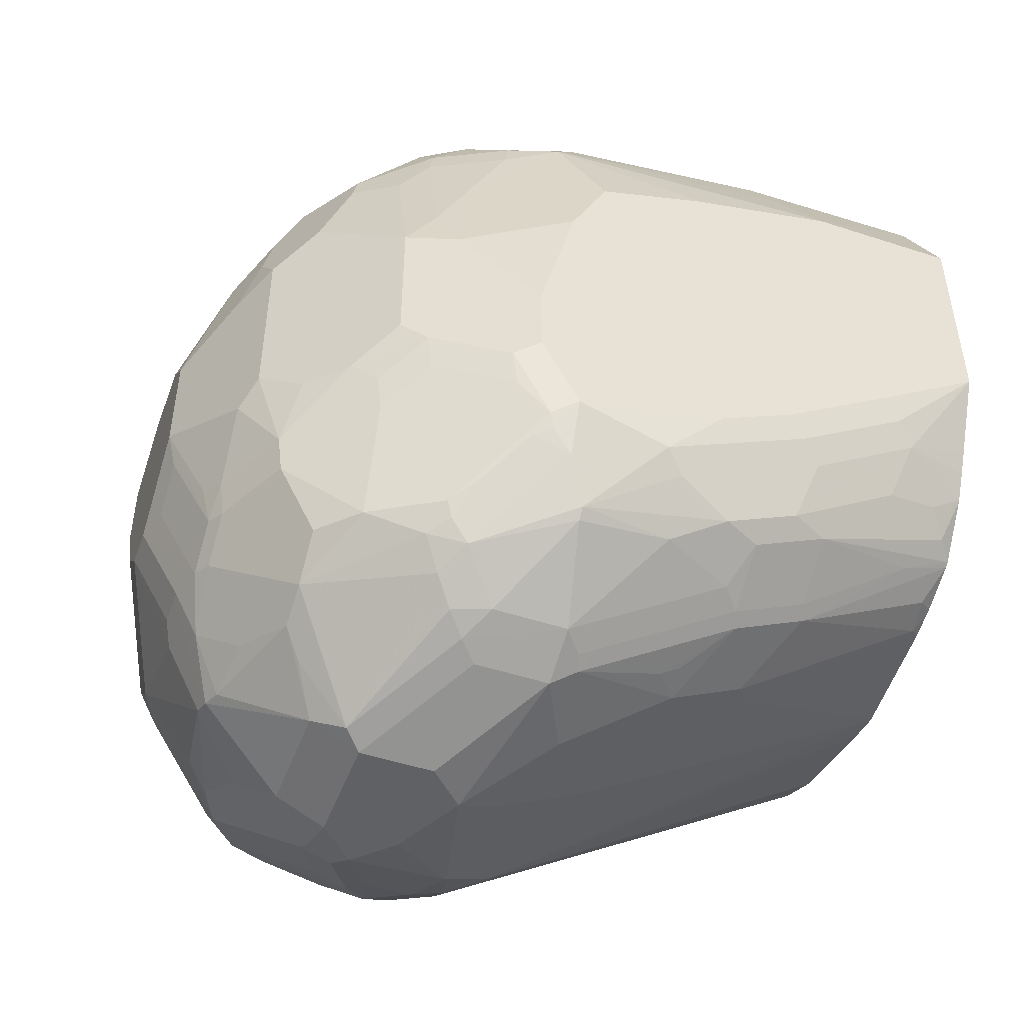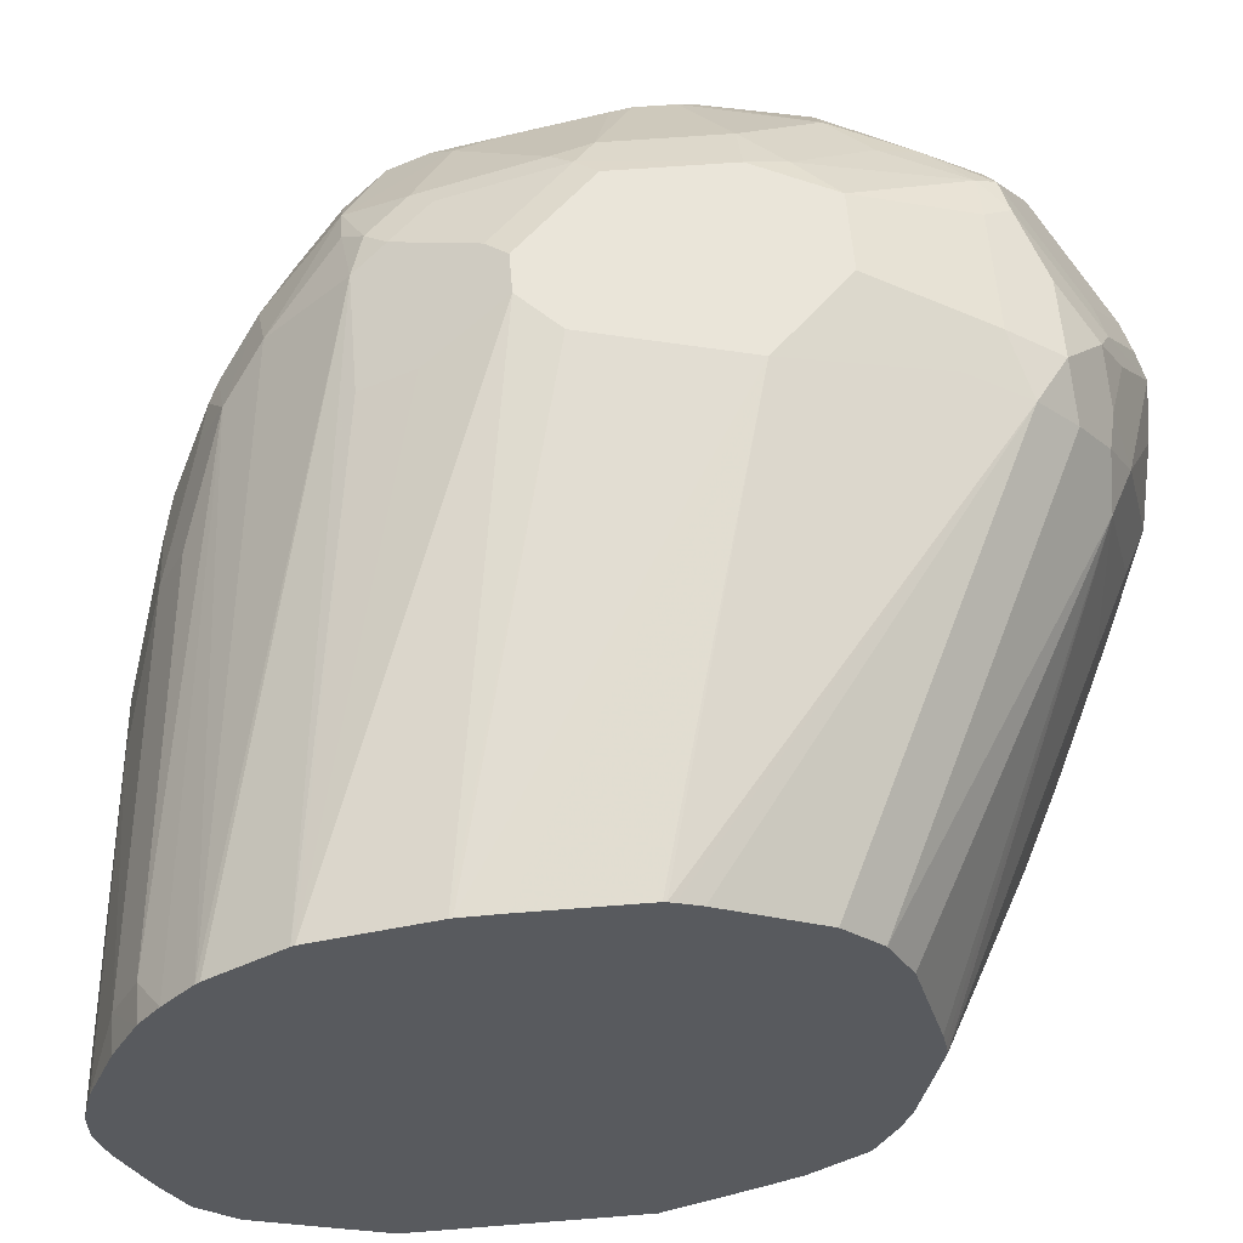
<metadata>
{"format":"obj","ext":"obj","renderer":"f3d","projection":"perspective","resolution":1024,"background":"white","views":[{"elev":-48.8,"azim":-20.0,"up":"+Z"},{"elev":58.5,"azim":85.3,"up":"+Y"}]}
</metadata>
<code>
v -0.7193 -0.4222 -0.3753
v -0.7193 -0.3909 -0.3753
v -0.7193 -0.4378 -0.391
v -0.7037 -0.4535 -0.344
v -0.688 -0.4535 -0.3128
v -0.7193 -0.3597 -0.391
v -0.688 -0.4066 -0.3128
v -0.7037 -0.3597 -0.344
v -0.6984 -0.4795 -0.3805
v -0.7037 -0.4691 -0.3753
v -0.6958 -0.4769 -0.3519
v -0.7193 -0.4378 -0.4378
v -0.6906 -0.4717 -0.3258
v -0.6932 -0.4587 -0.3232
v -0.6776 -0.4587 -0.2919
v -0.6998 -0.3421 -0.344
v -0.7089 -0.3388 -0.391
v -0.6998 -0.3206 -0.4456
v -0.7193 -0.3597 -0.4222
v -0.6828 -0.4014 -0.3023
v -0.6984 -0.3545 -0.3336
v -0.6932 -0.49 -0.3701
v -0.6984 -0.4795 -0.4587
v -0.675 -0.503 -0.3414
v -0.7193 -0.4066 -0.4691
v -0.7154 -0.4378 -0.4554
v -0.6998 -0.4535 -0.5023
v -0.7037 -0.4535 -0.4847
v -0.675 -0.4873 -0.3102
v -0.6802 -0.4769 -0.305
v -0.6333 -0.5082 -0.2737
v -0.662 -0.443 -0.2763
v -0.6776 -0.4274 -0.2919
v -0.6958 -0.3401 -0.3362
v -0.6958 -0.3323 -0.3519
v -0.6958 -0.3167 -0.4144
v -0.6984 -0.318 -0.4222
v -0.6984 -0.318 -0.4378
v -0.6776 -0.3075 -0.4847
v -0.6932 -0.3232 -0.4847
v -0.6998 -0.3362 -0.4925
v -0.7154 -0.3519 -0.43
v -0.7193 -0.3753 -0.4535
v -0.6776 -0.3649 -0.3076
v -0.6932 -0.3649 -0.3232
v -0.662 -0.5212 -0.3701
v -0.6776 -0.5056 -0.3545
v -0.6932 -0.49 -0.4482
v -0.6984 -0.4639 -0.4899
v -0.6828 -0.4952 -0.4899
v -0.6646 -0.5082 -0.3206
v -0.662 -0.5056 -0.3076
v -0.7154 -0.4222 -0.471
v -0.7193 -0.3909 -0.4691
v -0.7037 -0.4222 -0.516
v -0.6998 -0.4378 -0.518
v -0.6958 -0.4613 -0.5043
v -0.6958 -0.4457 -0.5199
v -0.6307 -0.5212 -0.2919
v -0.615 -0.5212 -0.2763
v -0.5525 -0.5212 -0.2607
v -0.5707 -0.5082 -0.258
v -0.602 -0.4926 -0.258
v -0.6177 -0.4769 -0.258
v -0.6307 -0.4587 -0.2607
v -0.6515 -0.4326 -0.2711
v -0.6359 -0.3857 -0.2711
v -0.662 -0.3805 -0.2919
v -0.6307 -0.4274 -0.2607
v -0.688 -0.3225 -0.3597
v -0.6802 -0.3401 -0.3206
v -0.6646 -0.3245 -0.3206
v -0.6932 -0.3232 -0.3753
v -0.6776 -0.3075 -0.391
v -0.662 -0.2919 -0.4066
v -0.662 -0.2919 -0.4535
v -0.6431 -0.2854 -0.4691
v -0.6587 -0.301 -0.5004
v -0.662 -0.3075 -0.516
v -0.6919 -0.3362 -0.5082
v -0.6998 -0.3519 -0.5082
v -0.6672 -0.3545 -0.3023
v -0.6463 -0.5369 -0.3857
v -0.662 -0.5212 -0.4639
v -0.6776 -0.5056 -0.4639
v -0.6802 -0.4926 -0.5043
v -0.6463 -0.5212 -0.3232
v -0.6333 -0.5238 -0.305
v -0.6998 -0.3988 -0.5238
v -0.7037 -0.4066 -0.516
v -0.688 -0.4066 -0.5473
v -0.6932 -0.4222 -0.5368
v -0.6646 -0.4926 -0.5356
v -0.6776 -0.4378 -0.5525
v -0.6646 -0.4769 -0.5512
v -0.5994 -0.5369 -0.2919
v -0.5681 -0.5369 -0.2763
v -0.4743 -0.5369 -0.2607
v -0.4274 -0.5212 -0.245
v -0.5056 -0.5056 -0.245
v -0.5239 -0.4926 -0.2424
v -0.5473 -0.5004 -0.2502
v -0.5551 -0.4769 -0.2424
v -0.5473 -0.4535 -0.2346
v -0.6098 -0.4535 -0.2502
v -0.6203 -0.417 -0.2554
v -0.6333 -0.3714 -0.2737
v -0.6489 -0.3558 -0.2893
v -0.6177 -0.4027 -0.258
v -0.6568 -0.3069 -0.344
v -0.6568 -0.2913 -0.391
v -0.6489 -0.3167 -0.3206
v -0.6411 -0.3069 -0.3284
v -0.6255 -0.3388 -0.2919
v -0.6489 -0.2854 -0.3988
v -0.6411 -0.2815 -0.4535
v -0.6255 -0.2815 -0.4847
v -0.6431 -0.301 -0.5316
v -0.645 -0.3049 -0.5395
v -0.6607 -0.3206 -0.5395
v -0.6607 -0.3362 -0.5551
v -0.6782 -0.3597 -0.5473
v -0.6841 -0.3988 -0.5551
v -0.6359 -0.5421 -0.3962
v -0.6255 -0.5473 -0.391
v -0.6333 -0.5395 -0.3675
v -0.6463 -0.5369 -0.4482
v -0.6489 -0.5238 -0.4887
v -0.6515 -0.5264 -0.4743
v -0.6359 -0.5421 -0.4587
v -0.6489 -0.5082 -0.5356
v -0.602 -0.5395 -0.305
v -0.6177 -0.5395 -0.3362
v -0.6828 -0.4066 -0.5577
v -0.6802 -0.4144 -0.559
v -0.6646 -0.4613 -0.559
v -0.6568 -0.4535 -0.5688
v -0.6333 -0.4457 -0.5903
v -0.6177 -0.5082 -0.559
v -0.6255 -0.516 -0.5473
v -0.5786 -0.5473 -0.2971
v -0.3923 -0.5376 -0.2598
v -0.3923 -0.522 -0.2442
v -0.4691 -0.5473 -0.2815
v -0.4222 -0.5004 -0.2346
v -0.5004 -0.4847 -0.2346
v -0.5317 -0.4691 -0.2346
v -0.3923 -0.4533 -0.2193
v -0.5473 -0.4378 -0.2346
v -0.6098 -0.4222 -0.2502
v -0.6098 -0.4046 -0.2541
v -0.6255 -0.3734 -0.2698
v -0.6098 -0.3545 -0.2763
v -0.6489 -0.301 -0.3519
v -0.6255 -0.3075 -0.3232
v -0.6333 -0.301 -0.3362
v -0.3923 -0.3449 -0.2654
v -0.6177 -0.2854 -0.3675
v -0.6255 -0.2815 -0.391
v -0.6411 -0.2815 -0.4066
v -0.5942 -0.2815 -0.4847
v -0.6255 -0.2971 -0.5316
v -0.6307 -0.3023 -0.5421
v -0.6294 -0.3206 -0.5551
v -0.6294 -0.3675 -0.5864
v -0.662 -0.3753 -0.5681
v -0.6685 -0.3519 -0.5551
v -0.6463 -0.3909 -0.5838
v -0.5942 -0.5629 -0.4378
v -0.5786 -0.5629 -0.3753
v -0.602 -0.5551 -0.4887
v -0.6333 -0.5395 -0.473
v -0.6333 -0.5238 -0.5199
v -0.6046 -0.5577 -0.4743
v -0.5942 -0.5629 -0.4691
v -0.6177 -0.5238 -0.5434
v -0.6203 -0.5264 -0.5368
v -0.6046 -0.5421 -0.5212
v -0.6463 -0.4378 -0.5838
v -0.6255 -0.4378 -0.5942
v -0.602 -0.4926 -0.5747
v -0.6098 -0.5004 -0.5688
v -0.6098 -0.5212 -0.5525
v -0.5629 -0.5629 -0.344
v -0.516 -0.5629 -0.3284
v -0.4535 -0.5629 -0.3128
v -0.3923 -0.5629 -0.3128
v -0.3923 -0.5004 -0.2346
v -0.3923 -0.4704 -0.2235
v -0.3923 -0.4548 -0.2196
v -0.3923 -0.439 -0.2193
v -0.3923 -0.4372 -0.2196
v -0.516 -0.4222 -0.2346
v -0.5629 -0.3909 -0.2502
v -0.5942 -0.4066 -0.2502
v -0.5786 -0.389 -0.2541
v -0.6098 -0.3753 -0.2659
v -0.6098 -0.3649 -0.2711
v -0.5629 -0.3701 -0.2607
v -0.4066 -0.3701 -0.245
v -0.3923 -0.3588 -0.2533
v -0.5786 -0.3075 -0.3232
v -0.3923 -0.3434 -0.2671
v -0.3923 -0.3242 -0.2958
v -0.5942 -0.2815 -0.3753
v -0.6098 -0.2815 -0.3753
v -0.5786 -0.2971 -0.344
v -0.5629 -0.2815 -0.4535
v -0.5629 -0.2971 -0.516
v -0.5786 -0.2971 -0.5316
v -0.6046 -0.3075 -0.5525
v -0.5994 -0.3336 -0.5733
v -0.6138 -0.3362 -0.5707
v -0.615 -0.3649 -0.589
v -0.6274 -0.3753 -0.5903
v -0.6255 -0.3909 -0.5942
v -0.589 -0.5577 -0.5056
v -0.5786 -0.5629 -0.5004
v -0.6098 -0.5356 -0.5297
v -0.5942 -0.5512 -0.5141
v -0.5942 -0.4378 -0.5942
v -0.5942 -0.4847 -0.5785
v -0.5629 -0.4847 -0.5785
v -0.5629 -0.5056 -0.5681
v -0.5942 -0.5056 -0.5681
v -0.5707 -0.5395 -0.5434
v -0.5707 -0.5434 -0.5395
v -0.5942 -0.5369 -0.5368
v -0.3923 -0.5629 -0.4066
v -0.3923 -0.4218 -0.223
v -0.3923 -0.4199 -0.2235
v -0.4066 -0.3909 -0.2346
v -0.3923 -0.3701 -0.245
v -0.3923 -0.371 -0.2446
v -0.3923 -0.3235 -0.2971
v -0.3923 -0.3134 -0.3427
v -0.5786 -0.2815 -0.391
v -0.5551 -0.3049 -0.5395
v -0.3923 -0.3132 -0.344
v -0.3923 -0.3128 -0.3597
v -0.3923 -0.3128 -0.4053
v -0.3923 -0.313 -0.4066
v -0.5734 -0.3075 -0.5525
v -0.589 -0.3232 -0.5681
v -0.6098 -0.3753 -0.5942
v -0.5864 -0.5551 -0.5121
v -0.516 -0.5629 -0.4847
v -0.5786 -0.5525 -0.5212
v -0.5395 -0.559 -0.5082
v -0.5786 -0.4222 -0.5942
v -0.5369 -0.4587 -0.5733
v -0.5056 -0.4743 -0.5577
v -0.5525 -0.49 -0.5733
v -0.5473 -0.4535 -0.5785
v -0.5551 -0.4965 -0.5707
v -0.5473 -0.4984 -0.5668
v -0.5317 -0.5023 -0.559
v -0.5004 -0.5212 -0.5368
v -0.5317 -0.5369 -0.5368
v -0.5082 -0.5434 -0.5238
v -0.5317 -0.5532 -0.516
v -0.4379 -0.5629 -0.4378
v -0.4301 -0.559 -0.4456
v -0.4222 -0.5532 -0.4535
v -0.3923 -0.5478 -0.4378
v -0.3923 -0.3909 -0.2346
v -0.5551 -0.3206 -0.5551
v -0.3923 -0.3141 -0.4092
v -0.3923 -0.3177 -0.418
v -0.3923 -0.3388 -0.4587
v -0.5707 -0.3362 -0.5707
v -0.5942 -0.344 -0.5785
v -0.5629 -0.3597 -0.5785
v -0.5942 -0.3909 -0.5942
v -0.4848 -0.5629 -0.4691
v -0.477 -0.559 -0.4769
v -0.4743 -0.4743 -0.5421
v -0.5421 -0.3545 -0.5681
v -0.5577 -0.417 -0.5838
v -0.4639 -0.4482 -0.5368
v -0.4743 -0.4587 -0.5421
v -0.5082 -0.4887 -0.5551
v -0.516 -0.4867 -0.559
v -0.49 -0.5056 -0.5421
v -0.4926 -0.5121 -0.5395
v -0.4926 -0.5356 -0.5238
v -0.477 -0.5434 -0.5082
v -0.5004 -0.5532 -0.5004
v -0.4691 -0.5532 -0.4847
v -0.4301 -0.5434 -0.4769
v -0.4066 -0.5375 -0.4691
v -0.3923 -0.5372 -0.4582
v -0.3923 -0.543 -0.4474
v -0.5577 -0.3388 -0.5681
v -0.3923 -0.3545 -0.4743
v -0.4587 -0.5056 -0.5264
v -0.4639 -0.4639 -0.5368
v -0.3923 -0.4391 -0.5004
v -0.3962 -0.49 -0.4952
v -0.5265 -0.417 -0.5681
v -0.3923 -0.3649 -0.4795
v -0.3923 -0.3753 -0.4847
v -0.3923 -0.4246 -0.4976
v -0.3923 -0.4313 -0.499
v -0.3923 -0.4378 -0.5004
v -0.4613 -0.5121 -0.5238
v -0.4613 -0.5356 -0.5082
v -0.4144 -0.5356 -0.4769
v -0.3988 -0.5277 -0.4769
v -0.3923 -0.5367 -0.4591
v -0.3988 -0.5043 -0.4925
v -0.3923 -0.5176 -0.4815
v -0.4144 -0.5199 -0.4925
v -0.3923 -0.486 -0.4932
v -0.3923 -0.4963 -0.4903
v -0.3923 -0.4994 -0.4893
v -0.3923 -0.5196 -0.4802
f 1 2 6
f 163 212 164
f 164 212 213
f 164 213 165
f 165 213 212
f 165 212 214
f 165 214 215
f 165 215 168
f 165 168 166
f 168 215 216
f 168 216 180
f 168 180 179
f 169 175 218
f 169 218 247
f 169 247 275
f 169 275 262
f 163 211 212
f 162 211 163
f 162 243 211
f 162 210 243
f 153 194 199
f 153 199 200
f 153 200 201
f 153 201 157
f 154 156 158
f 155 202 158
f 155 158 156
f 169 262 229
f 155 157 203
f 155 204 202
f 158 205 206
f 158 206 159
f 158 202 207
f 158 207 205
f 161 208 209
f 161 209 210
f 155 203 204
f 169 229 187
f 169 187 186
f 169 186 185
f 181 223 224
f 181 224 225
f 181 225 182
f 182 225 183
f 183 225 226
f 183 226 227
f 183 227 228
f 181 222 223
f 183 228 220
f 192 230 193
f 193 230 231
f 193 231 232
f 193 232 194
f 194 198 197
f 194 196 195
f 194 232 200
f 183 220 219
f 153 198 194
f 180 222 181
f 180 221 223
f 169 185 184
f 169 184 170
f 171 217 174
f 171 173 178
f 171 178 217
f 174 217 218
f 174 218 175
f 180 223 222
f 176 219 177
f 177 219 220
f 177 220 178
f 178 220 217
f 180 216 245
f 180 245 274
f 180 274 250
f 180 250 221
f 176 183 219
f 194 200 199
f 152 194 197
f 152 198 153
f 142 229 265
f 142 265 293
f 142 293 292
f 142 292 310
f 142 310 317
f 142 317 312
f 142 312 316
f 142 316 315
f 142 314 298
f 142 298 305
f 142 305 304
f 142 304 303
f 142 303 302
f 142 302 301
f 142 301 295
f 142 187 229
f 142 186 187
f 142 144 186
f 141 186 144
f 133 170 141
f 134 168 179
f 134 179 135
f 135 179 136
f 136 179 137
f 137 179 138
f 138 179 180
f 142 295 270
f 138 180 181
f 138 182 139
f 139 183 140
f 139 182 183
f 140 183 176
f 141 170 184
f 141 184 185
f 141 185 186
f 138 181 182
f 142 270 269
f 142 269 268
f 142 268 242
f 142 188 143
f 143 188 145
f 145 188 189
f 145 189 146
f 146 189 190
f 146 190 148
f 146 148 147
f 142 189 188
f 149 191 192
f 149 193 194
f 149 194 195
f 149 195 150
f 150 195 151
f 151 195 196
f 151 196 152
f 152 197 198
f 149 192 193
f 152 196 194
f 142 190 189
f 142 191 148
f 142 242 241
f 142 241 240
f 142 240 239
f 142 239 236
f 142 236 235
f 142 235 204
f 142 204 203
f 142 148 190
f 142 203 157
f 142 201 233
f 142 233 234
f 142 234 266
f 142 266 231
f 142 231 230
f 142 230 192
f 142 192 191
f 142 157 201
f 132 133 141
f 200 233 201
f 200 234 233
f 264 289 287
f 264 287 290
f 264 290 291
f 264 291 292
f 264 292 293
f 264 293 265
f 267 294 271
f 267 295 294
f 271 294 273
f 273 294 278
f 276 288 287
f 276 287 289
f 277 281 280
f 277 280 297
f 277 297 298
f 264 276 289
f 263 276 264
f 262 276 263
f 262 275 276
f 252 277 296
f 252 296 284
f 252 284 282
f 253 257 256
f 253 256 255
f 253 283 284
f 253 284 257
f 277 298 299
f 257 284 285
f 258 285 286
f 258 286 259
f 259 286 260
f 260 286 307
f 260 307 287
f 260 287 288
f 260 288 261
f 257 285 258
f 277 299 296
f 278 300 279
f 278 294 295
f 291 310 292
f 296 299 311
f 296 311 312
f 296 312 313
f 296 313 306
f 298 314 299
f 299 314 315
f 291 309 310
f 299 315 316
f 306 313 307
f 307 313 317
f 307 317 309
f 307 309 308
f 309 317 310
f 311 316 312
f 312 317 313
f 299 316 311
f 252 283 253
f 291 308 309
f 287 308 291
f 278 295 301
f 278 301 302
f 278 302 303
f 278 303 304
f 278 304 305
f 278 305 300
f 279 300 280
f 287 291 290
f 280 300 305
f 280 298 297
f 282 284 283
f 284 296 306
f 284 306 285
f 285 306 307
f 285 307 286
f 287 307 308
f 280 305 298
f 200 232 234
f 252 282 283
f 250 280 281
f 217 246 218
f 218 246 248
f 218 248 227
f 218 227 249
f 218 249 247
f 220 228 248
f 220 248 246
f 221 250 223
f 223 251 252
f 223 252 253
f 223 253 224
f 223 250 254
f 223 254 251
f 224 253 255
f 224 255 256
f 217 220 246
f 215 245 216
f 214 245 215
f 212 245 214
f 202 204 235
f 202 235 207
f 205 236 237
f 205 207 235
f 205 235 236
f 208 238 209
f 208 237 239
f 224 256 257
f 208 239 240
f 208 241 242
f 208 242 238
f 209 238 210
f 210 238 243
f 211 243 244
f 211 244 212
f 212 244 245
f 208 240 241
f 224 257 258
f 224 258 259
f 224 259 226
f 244 271 272
f 244 272 245
f 245 273 274
f 245 272 271
f 245 271 273
f 247 249 276
f 247 276 275
f 243 271 244
f 249 261 288
f 250 277 252
f 250 252 251
f 250 251 254
f 250 274 273
f 250 273 278
f 250 278 279
f 250 279 280
f 249 288 276
f 250 281 277
f 243 267 271
f 238 270 295
f 224 226 225
f 226 259 227
f 227 248 228
f 227 259 260
f 227 260 261
f 227 261 249
f 229 262 263
f 238 295 267
f 229 263 264
f 231 266 232
f 232 266 234
f 236 239 237
f 238 267 243
f 238 242 268
f 238 268 269
f 238 269 270
f 229 264 265
f 131 178 173
f 142 315 314
f 131 176 177
f 32 67 68
f 32 68 44
f 32 65 69
f 32 69 106
f 32 106 66
f 34 70 35
f 34 45 44
f 34 44 71
f 34 71 72
f 34 72 70
f 35 70 73
f 35 73 36
f 36 73 70
f 36 70 74
f 36 74 75
f 32 66 67
f 31 65 32
f 31 64 65
f 31 63 64
f 25 90 55
f 25 55 56
f 25 56 53
f 26 53 27
f 27 57 49
f 27 49 28
f 27 53 56
f 36 75 37
f 27 56 58
f 29 52 30
f 30 52 31
f 31 52 59
f 31 59 60
f 31 60 61
f 31 61 62
f 31 62 63
f 27 58 57
f 37 75 76
f 37 76 38
f 38 76 39
f 50 86 84
f 50 84 85
f 51 83 87
f 51 87 88
f 51 88 59
f 51 59 52
f 54 81 89
f 50 57 86
f 54 89 90
f 55 89 123
f 55 123 91
f 55 91 134
f 55 134 92
f 55 92 56
f 56 92 58
f 57 58 93
f 55 90 89
f 25 54 90
f 49 57 50
f 48 50 85
f 39 76 77
f 39 77 78
f 39 78 79
f 39 79 40
f 40 79 80
f 40 80 41
f 41 54 43
f 48 85 84
f 41 80 81
f 44 68 67
f 44 67 82
f 44 82 71
f 46 83 51
f 46 51 47
f 46 84 127
f 46 127 83
f 131 177 178
f 57 93 86
f 24 52 29
f 24 47 51
f 4 30 14
f 4 14 15
f 4 15 5
f 5 15 33
f 5 33 20
f 5 20 7
f 6 8 16
f 6 16 17
f 6 17 18
f 6 18 19
f 7 20 21
f 7 21 8
f 8 21 16
f 9 23 48
f 9 48 22
f 4 13 30
f 4 11 13
f 3 23 9
f 3 12 23
f 1 6 19
f 1 19 43
f 1 43 54
f 1 54 25
f 1 25 12
f 1 12 3
f 1 3 4
f 10 22 11
f 1 4 5
f 1 7 2
f 2 7 8
f 2 8 6
f 3 9 22
f 3 22 10
f 3 10 11
f 3 11 4
f 1 5 7
f 11 24 13
f 11 22 24
f 12 25 53
f 18 41 42
f 18 42 19
f 19 42 41
f 19 41 43
f 20 33 32
f 20 32 44
f 20 44 45
f 18 40 41
f 20 45 21
f 22 46 47
f 22 47 24
f 22 48 84
f 22 84 46
f 23 28 49
f 23 49 50
f 23 50 48
f 21 45 34
f 24 51 52
f 18 39 40
f 18 37 38
f 12 53 26
f 12 26 27
f 12 27 28
f 12 28 23
f 13 24 29
f 13 29 30
f 14 30 15
f 18 38 39
f 15 30 31
f 15 32 33
f 16 21 34
f 16 34 35
f 16 35 17
f 17 35 36
f 17 36 37
f 17 37 18
f 15 31 32
f 58 92 94
f 41 81 54
f 58 95 93
f 107 152 153
f 107 153 108
f 108 153 114
f 109 151 152
f 110 154 115
f 110 115 111
f 110 113 156
f 110 156 154
f 58 94 95
f 112 114 155
f 113 155 156
f 114 153 157
f 114 157 155
f 115 154 158
f 115 158 159
f 107 109 152
f 106 151 109
f 106 150 151
f 104 150 105
f 96 141 97
f 97 141 98
f 98 142 143
f 98 143 99
f 98 141 144
f 98 144 142
f 99 143 145
f 115 159 160
f 99 145 146
f 101 146 147
f 101 147 103
f 103 147 104
f 104 147 148
f 104 148 191
f 104 191 149
f 104 149 150
f 99 146 100
f 115 160 116
f 116 160 159
f 116 159 206
f 123 168 134
f 124 130 175
f 124 175 169
f 124 169 125
f 125 170 133
f 125 133 126
f 125 169 170
f 123 166 168
f 128 171 172
f 128 130 129
f 128 131 173
f 128 173 171
f 130 172 171
f 130 171 174
f 130 174 175
f 131 140 176
f 128 172 130
f 96 132 141
f 123 167 166
f 121 167 122
f 116 206 205
f 116 205 237
f 116 237 208
f 116 208 161
f 116 161 117
f 117 161 210
f 117 210 162
f 122 167 123
f 117 162 118
f 118 163 119
f 119 163 164
f 119 164 121
f 119 121 120
f 121 164 165
f 121 165 166
f 121 166 167
f 118 162 163
f 95 140 131
f 112 155 113
f 95 138 139
f 65 106 69
f 66 106 67
f 67 107 108
f 67 108 82
f 67 106 109
f 67 109 107
f 70 72 110
f 70 110 111
f 70 111 74
f 71 82 108
f 71 108 72
f 72 112 113
f 72 113 110
f 72 108 114
f 72 114 112
f 65 150 106
f 65 105 150
f 64 105 65
f 64 104 105
f 59 88 96
f 59 96 60
f 60 96 97
f 60 97 61
f 61 98 99
f 61 99 100
f 61 100 146
f 74 111 75
f 95 139 140
f 61 97 98
f 62 101 102
f 62 102 63
f 63 102 101
f 63 101 103
f 63 103 64
f 64 103 104
f 61 101 62
f 75 111 115
f 61 146 101
f 76 116 77
f 84 128 129
f 84 129 130
f 84 130 127
f 86 93 131
f 86 131 128
f 88 132 96
f 88 126 133
f 84 86 128
f 88 133 132
f 92 134 135
f 92 135 94
f 94 135 136
f 94 136 95
f 95 136 137
f 95 137 138
f 75 115 76
f 91 123 134
f 83 130 124
f 93 95 131
f 83 88 87
f 76 115 116
f 83 127 130
f 77 116 117
f 77 117 118
f 78 118 79
f 79 118 119
f 79 119 120
f 79 120 80
f 77 118 78
f 80 120 121
f 80 121 122
f 80 122 81
f 83 126 88
f 81 122 123
f 81 123 89
f 83 124 125
f 83 125 126

</code>
